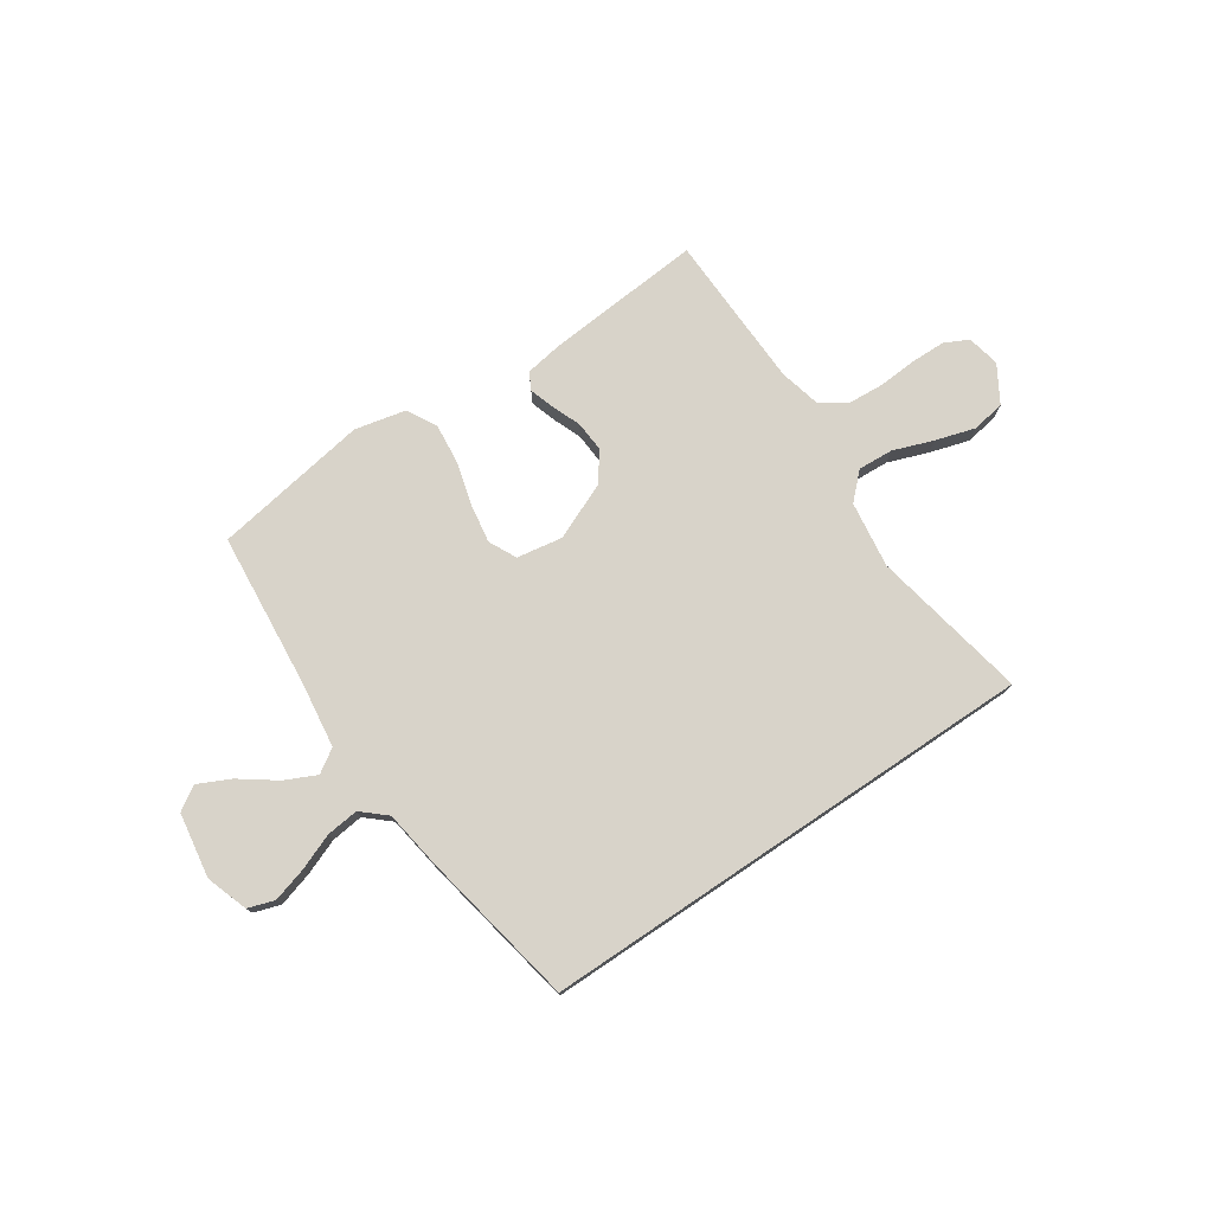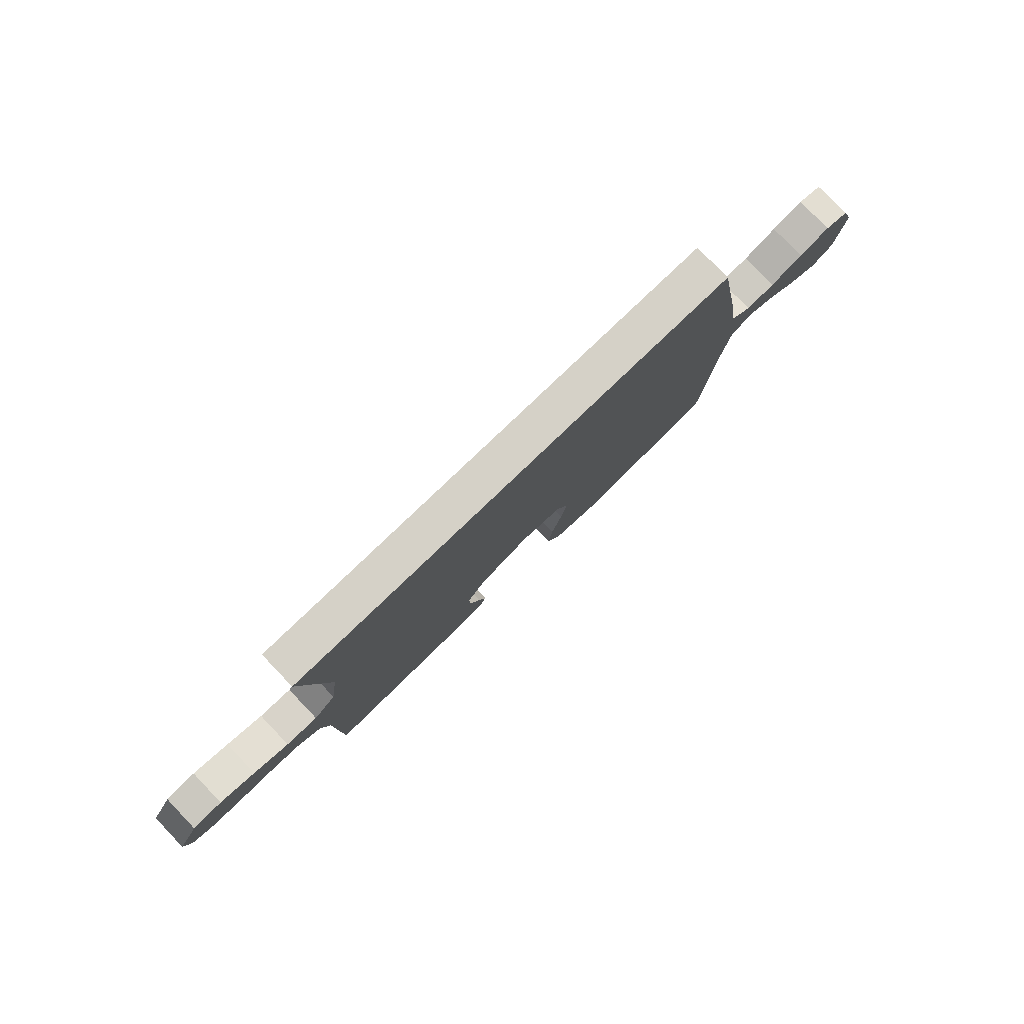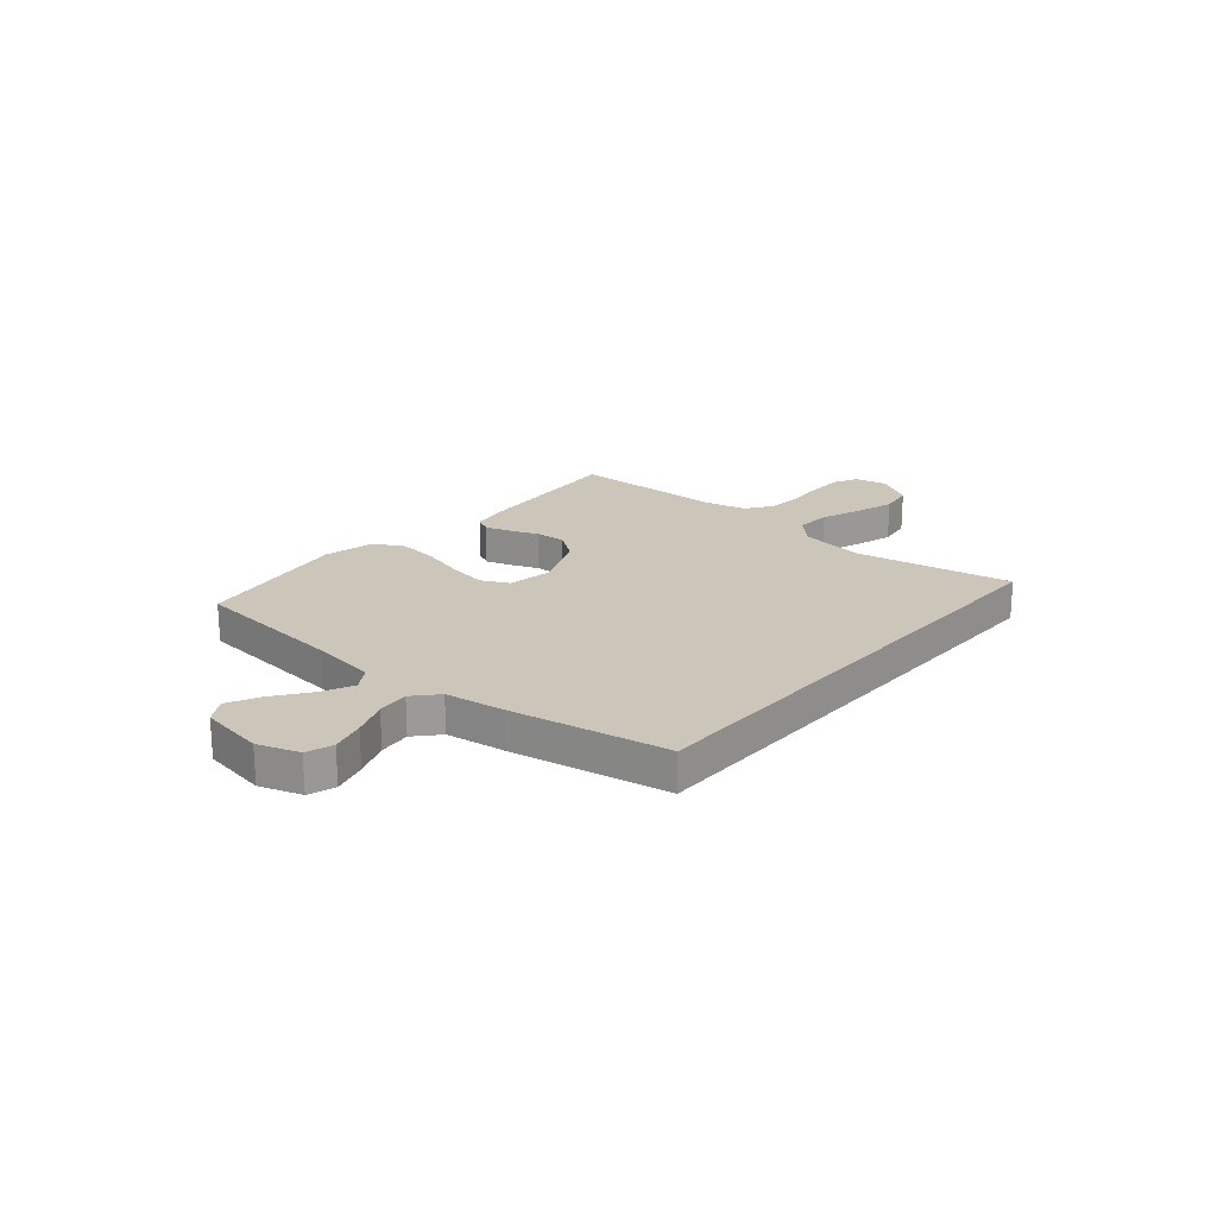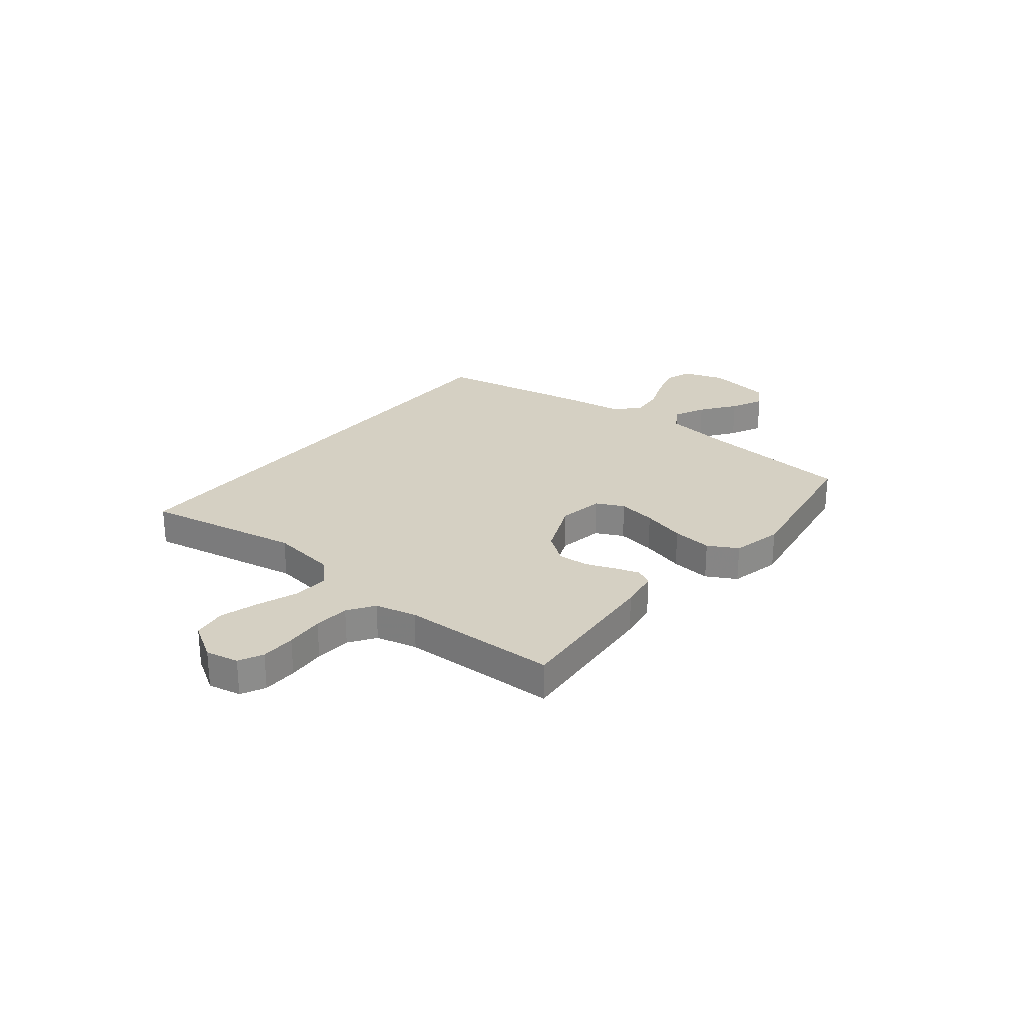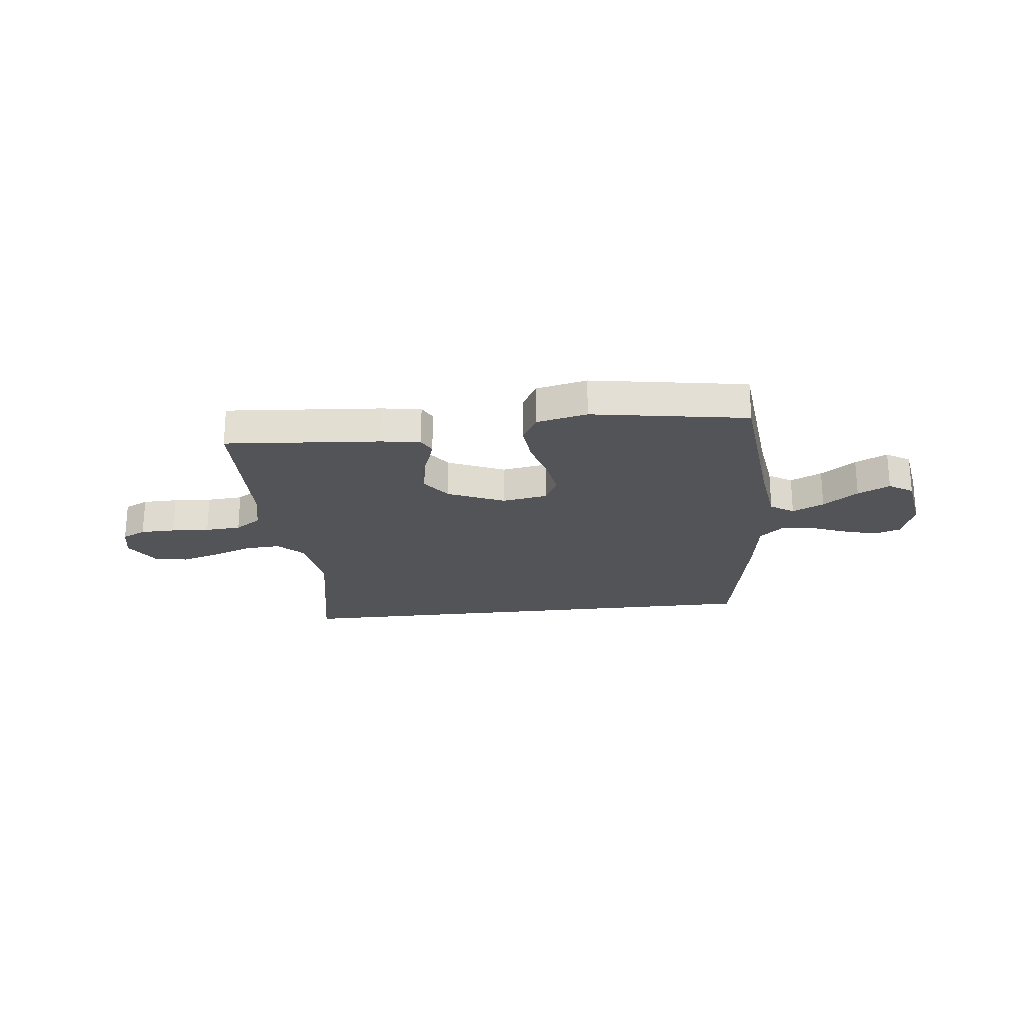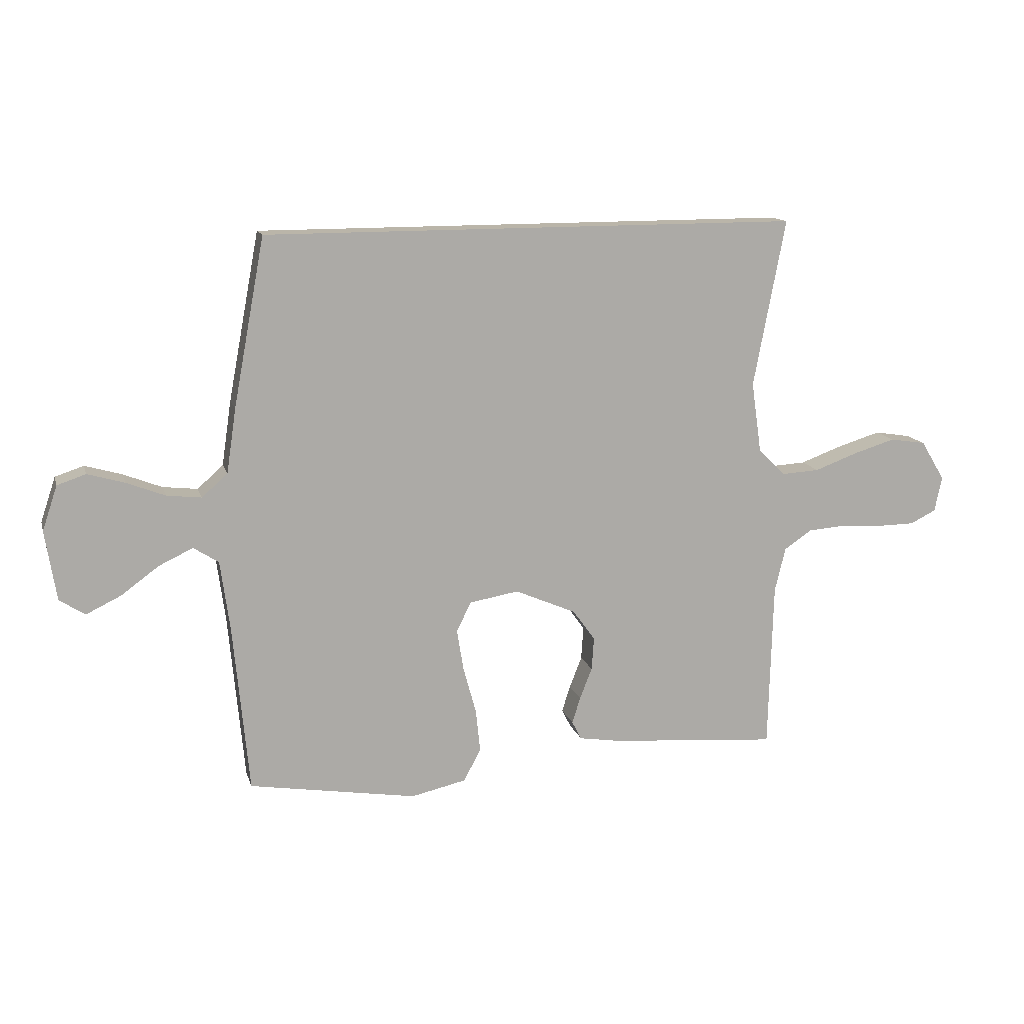
<metadata>
{"format":"obj","ext":"obj","renderer":"f3d","projection":"perspective","resolution":1024,"background":"white","views":[{"elev":75.8,"azim":-34.0,"up":"+Y"},{"elev":79.2,"azim":136.2,"up":"+Z"},{"elev":21.0,"azim":-49.3,"up":"+Y"},{"elev":26.2,"azim":128.8,"up":"+Y"},{"elev":-23.0,"azim":-173.6,"up":"+Y"},{"elev":13.5,"azim":-14.5,"up":"+Z"}]}
</metadata>
<code>
v 0.509 0.07 0.5
v 0.452 0.07 0.2
v 0.47 0.07 0.073
v 0.518 0.07 0.026
v 0.586 0.07 0.03
v 0.662 0.07 0.058
v 0.738 0.07 0.081
v 0.802 0.07 0.071
v 0.845 0.07 0
v 0.832 0.07 -0.063
v 0.786 0.07 -0.086
v 0.719 0.07 -0.087
v 0.646 0.07 -0.082
v 0.577 0.07 -0.087
v 0.527 0.07 -0.121
v 0.508 0.07 -0.2
v 0.5 0.07 -0.5
v 0.2 0.07 -0.476
v 0.125 0.07 -0.464
v 0.108 0.07 -0.431
v 0.123 0.07 -0.384
v 0.145 0.07 -0.328
v 0.149 0.07 -0.269
v 0.109 0.07 -0.214
v 0 0.07 -0.167
v -0.088 0.07 -0.182
v -0.114 0.07 -0.235
v -0.102 0.07 -0.309
v -0.079 0.07 -0.393
v -0.071 0.07 -0.47
v -0.102 0.07 -0.527
v -0.2 0.07 -0.549
v -0.5 0.07 -0.5
v -0.528 0.07 -0.2
v -0.545 0.07 -0.075
v -0.59 0.07 -0.046
v -0.651 0.07 -0.075
v -0.718 0.07 -0.124
v -0.78 0.07 -0.154
v -0.826 0.07 -0.125
v -0.846 0.07 0
v -0.819 0.07 0.08
v -0.768 0.07 0.097
v -0.702 0.07 0.078
v -0.633 0.07 0.051
v -0.571 0.07 0.044
v -0.525 0.07 0.085
v -0.508 0.07 0.2
v -0.452 0.07 0.5
v 0.509 0 0.5
v 0.452 0 0.2
v 0.47 0 0.073
v 0.518 0 0.026
v 0.586 0 0.03
v 0.662 0 0.058
v 0.738 0 0.081
v 0.802 0 0.071
v 0.845 0 0
v 0.832 0 -0.063
v 0.786 0 -0.086
v 0.719 0 -0.087
v 0.646 0 -0.082
v 0.577 0 -0.087
v 0.527 0 -0.121
v 0.508 0 -0.2
v 0.5 0 -0.5
v 0.2 0 -0.476
v 0.125 0 -0.464
v 0.108 0 -0.431
v 0.123 0 -0.384
v 0.145 0 -0.328
v 0.149 0 -0.269
v 0.109 0 -0.214
v 0 0 -0.167
v -0.088 0 -0.182
v -0.114 0 -0.235
v -0.102 0 -0.309
v -0.079 0 -0.393
v -0.071 0 -0.47
v -0.102 0 -0.527
v -0.2 0 -0.549
v -0.5 0 -0.5
v -0.528 0 -0.2
v -0.545 0 -0.075
v -0.59 0 -0.046
v -0.651 0 -0.075
v -0.718 0 -0.124
v -0.78 0 -0.154
v -0.826 0 -0.125
v -0.846 0 0
v -0.819 0 0.08
v -0.768 0 0.097
v -0.702 0 0.078
v -0.633 0 0.051
v -0.571 0 0.044
v -0.525 0 0.085
v -0.508 0 0.2
v -0.452 0 0.5
f 49 1 2
f 48 49 2
f 47 48 2
f 46 47 2 3
f 43 44 45
f 42 43 45
f 41 42 45
f 40 41 45
f 39 40 45
f 38 39 45
f 37 38 45
f 36 37 45 46
f 46 3 4
f 36 46 4
f 35 36 4
f 32 33 34
f 31 32 34
f 30 31 34
f 29 30 34
f 28 29 34
f 27 28 34 35
f 26 27 35
f 35 4 5
f 26 35 5
f 25 26 5
f 20 21 22
f 19 20 22
f 18 19 22
f 17 18 22
f 16 17 22
f 15 16 22 23
f 14 15 23 24
f 11 12 13
f 10 11 13
f 9 10 13
f 8 9 13
f 7 8 13
f 6 7 13
f 5 6 13
f 5 13 14
f 5 14 24 25
f 51 50 98
f 51 98 97
f 51 97 96
f 52 51 96 95
f 94 93 92
f 94 92 91
f 94 91 90
f 94 90 89
f 94 89 88
f 94 88 87
f 94 87 86
f 95 94 86 85
f 53 52 95
f 53 95 85
f 53 85 84
f 83 82 81
f 83 81 80
f 83 80 79
f 83 79 78
f 83 78 77
f 84 83 77 76
f 84 76 75
f 54 53 84
f 54 84 75
f 54 75 74
f 71 70 69
f 71 69 68
f 71 68 67
f 71 67 66
f 71 66 65
f 72 71 65 64
f 73 72 64 63
f 62 61 60
f 62 60 59
f 62 59 58
f 62 58 57
f 62 57 56
f 62 56 55
f 62 55 54
f 63 62 54
f 74 73 63 54
f 1 50 51 2
f 2 51 52 3
f 3 52 53 4
f 4 53 54 5
f 5 54 55 6
f 6 55 56 7
f 7 56 57 8
f 8 57 58 9
f 9 58 59 10
f 10 59 60 11
f 11 60 61 12
f 12 61 62 13
f 13 62 63 14
f 14 63 64 15
f 15 64 65 16
f 16 65 66 17
f 17 66 67 18
f 18 67 68 19
f 19 68 69 20
f 20 69 70 21
f 21 70 71 22
f 22 71 72 23
f 23 72 73 24
f 24 73 74 25
f 25 74 75 26
f 26 75 76 27
f 27 76 77 28
f 28 77 78 29
f 29 78 79 30
f 30 79 80 31
f 31 80 81 32
f 32 81 82 33
f 33 82 83 34
f 34 83 84 35
f 35 84 85 36
f 36 85 86 37
f 37 86 87 38
f 38 87 88 39
f 39 88 89 40
f 40 89 90 41
f 41 90 91 42
f 42 91 92 43
f 43 92 93 44
f 44 93 94 45
f 45 94 95 46
f 46 95 96 47
f 47 96 97 48
f 48 97 98 49
f 49 98 50 1

</code>
